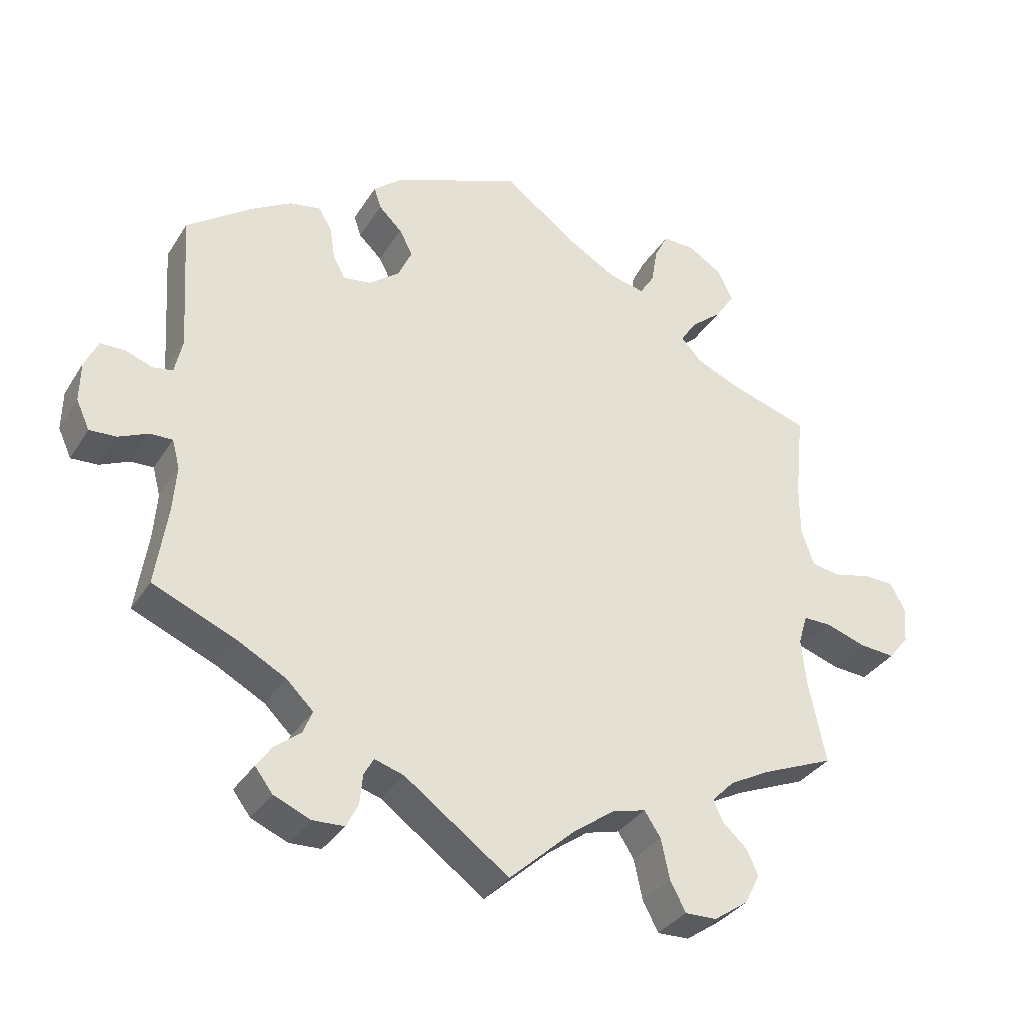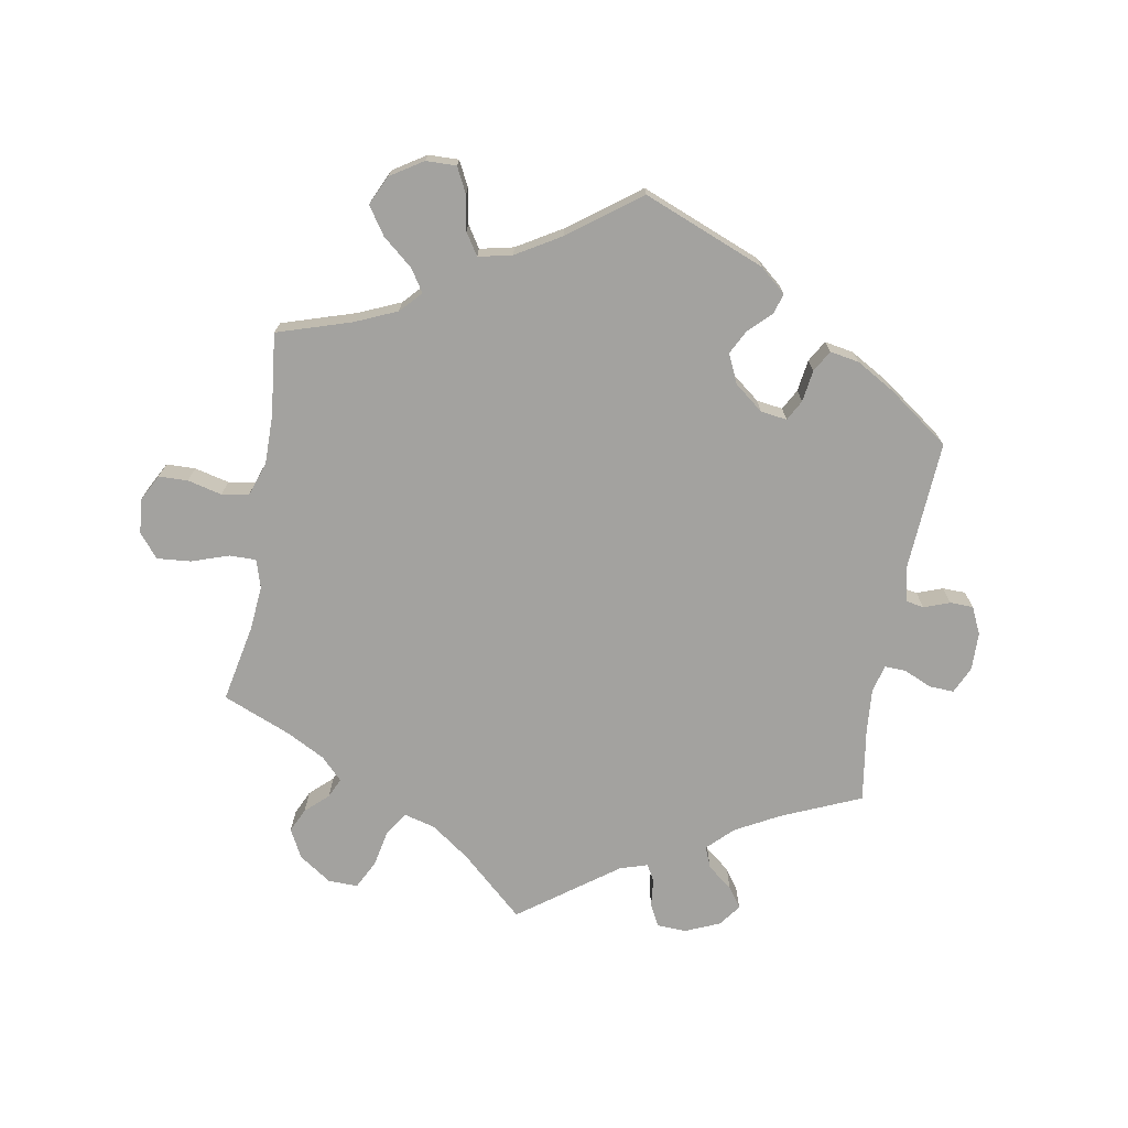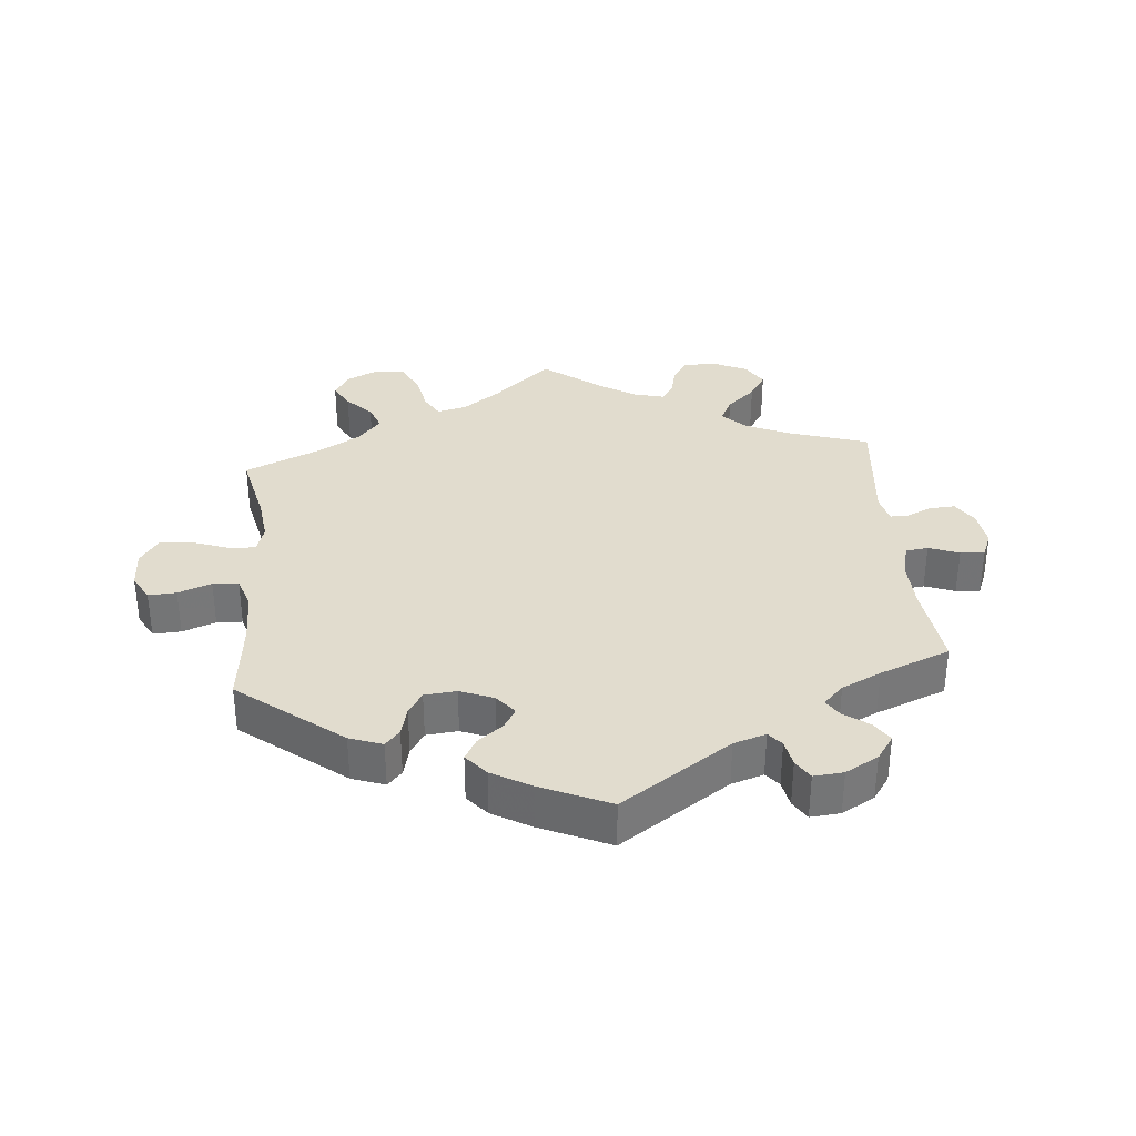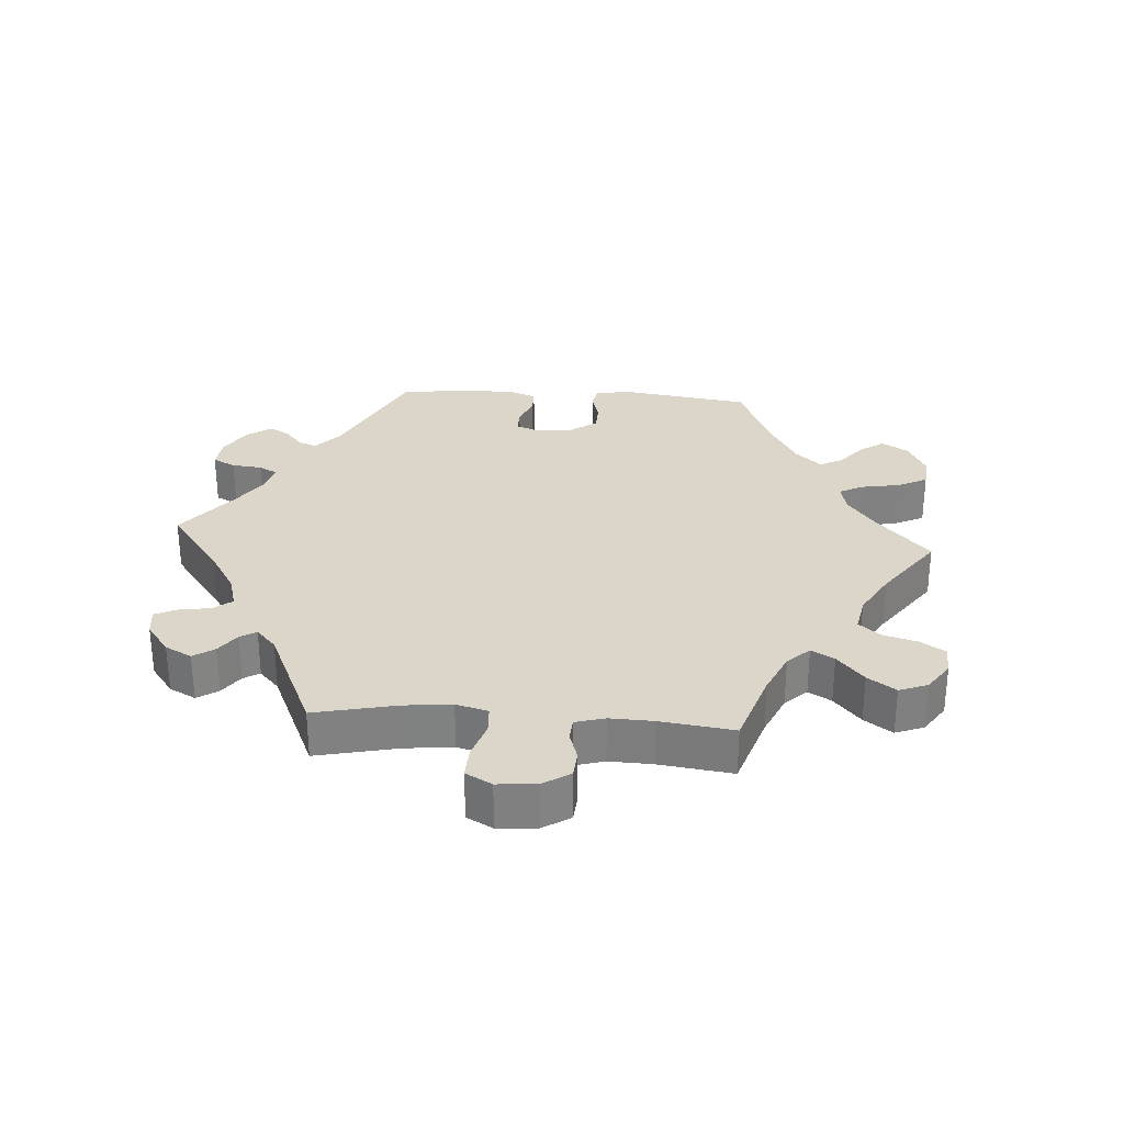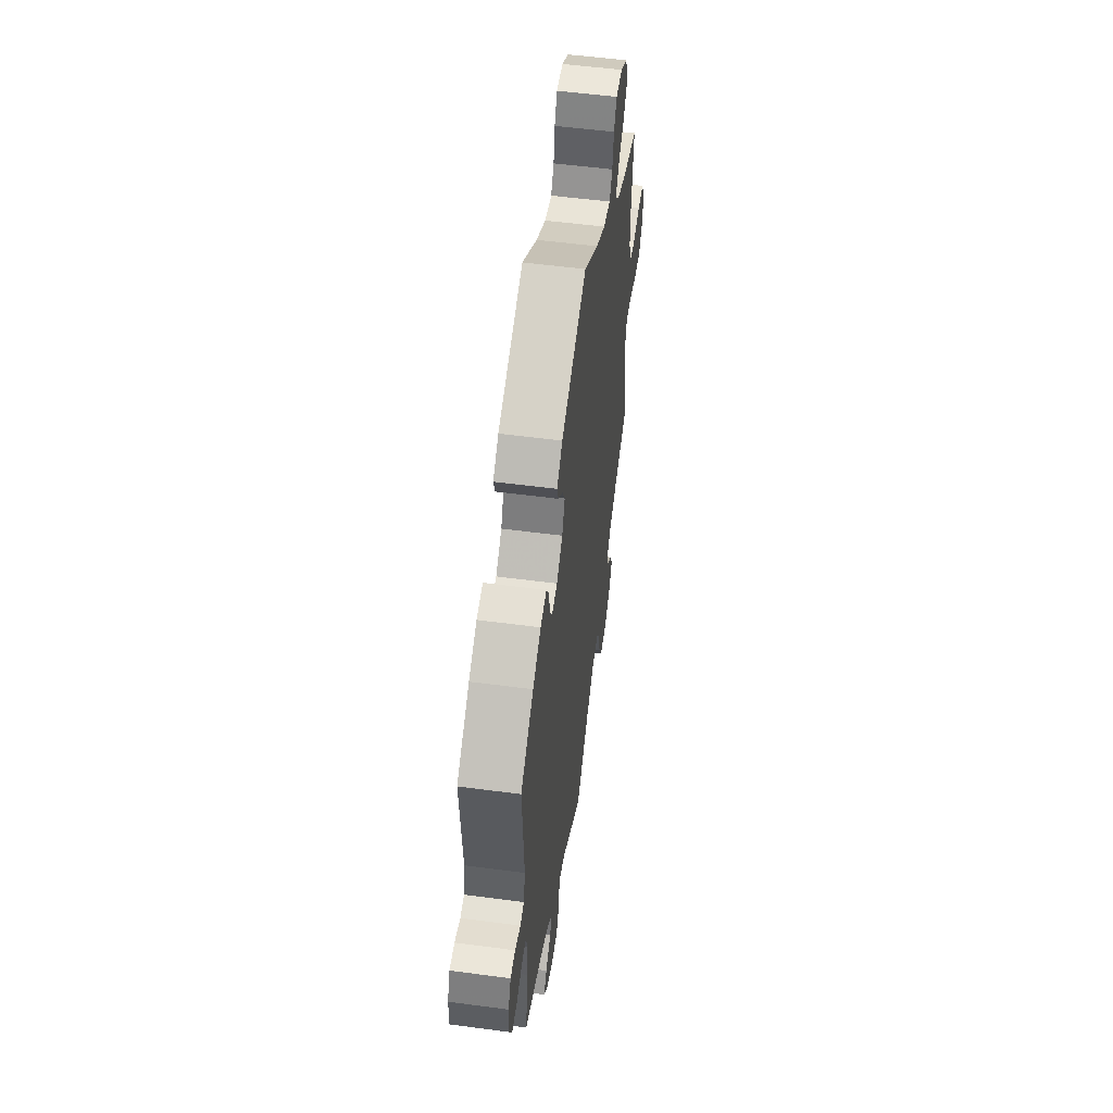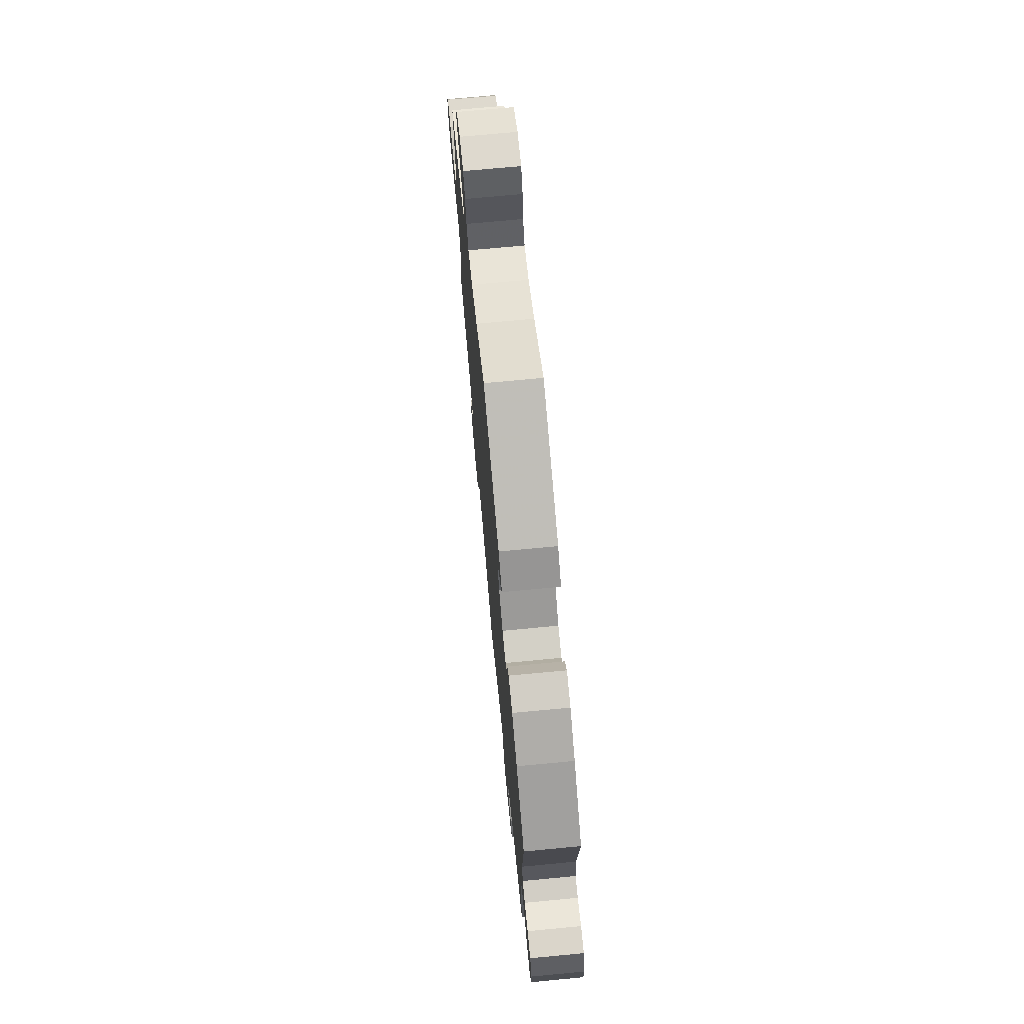
<metadata>
{"format":"obj","ext":"obj","renderer":"f3d","projection":"perspective","resolution":1024,"background":"white","views":[{"elev":-34.0,"azim":152.3,"up":"+Z"},{"elev":-72.5,"azim":-9.7,"up":"+Y"},{"elev":34.1,"azim":54.9,"up":"+Y"},{"elev":29.9,"azim":-145.9,"up":"+Y"},{"elev":54.4,"azim":98.0,"up":"+Z"},{"elev":72.6,"azim":84.6,"up":"+Z"}]}
</metadata>
<code>
v -0.389 0.07 0.324
v -0.326 0.07 0.351
v -0.296 0.07 0.383
v -0.318 0.07 0.417
v -0.363 0.07 0.455
v -0.391 0.07 0.497
v -0.37 0.07 0.541
v -0.321 0.07 0.572
v -0.275 0.07 0.573
v -0.256 0.07 0.535
v -0.247 0.07 0.482
v -0.226 0.07 0.449
v -0.175 0.07 0.46
v -0.107 0.07 0.5
v -0.001 0.07 0.578
v 0.182 0.07 0.504
v 0.222 0.07 0.47
v 0.212 0.07 0.439
v 0.179 0.07 0.407
v 0.16 0.07 0.371
v 0.18 0.07 0.327
v 0.223 0.07 0.293
v 0.263 0.07 0.287
v 0.28 0.07 0.318
v 0.287 0.07 0.366
v 0.306 0.07 0.398
v 0.35 0.07 0.39
v 0.408 0.07 0.356
v 0.5 0.07 0.289
v 0.487 0.07 0.09
v 0.498 0.07 0.04
v 0.526 0.07 0.035
v 0.565 0.07 0.049
v 0.6 0.07 0.048
v 0.619 0.07 0.007
v 0.62 0.07 -0.05
v 0.601 0.07 -0.091
v 0.563 0.07 -0.089
v 0.521 0.07 -0.07
v 0.489 0.07 -0.069
v 0.478 0.07 -0.11
v 0.483 0.07 -0.176
v 0.5 0.07 -0.289
v 0.38 0.07 -0.34
v 0.313 0.07 -0.376
v 0.275 0.07 -0.413
v 0.288 0.07 -0.445
v 0.326 0.07 -0.476
v 0.347 0.07 -0.506
v 0.322 0.07 -0.539
v 0.27 0.07 -0.561
v 0.225 0.07 -0.559
v 0.208 0.07 -0.525
v 0.204 0.07 -0.483
v 0.19 0.07 -0.458
v 0.148 0.07 -0.471
v 0 0.07 -0.578
v -0.093 0.07 -0.493
v -0.152 0.07 -0.45
v -0.2 0.07 -0.437
v -0.223 0.07 -0.472
v -0.235 0.07 -0.529
v -0.257 0.07 -0.571
v -0.302 0.07 -0.57
v -0.351 0.07 -0.536
v -0.373 0.07 -0.493
v -0.356 0.07 -0.457
v -0.322 0.07 -0.426
v -0.308 0.07 -0.396
v -0.34 0.07 -0.363
v -0.398 0.07 -0.332
v -0.501 0.07 -0.289
v -0.477 0.07 -0.173
v -0.47 0.07 -0.104
v -0.483 0.07 -0.061
v -0.523 0.07 -0.061
v -0.58 0.07 -0.08
v -0.631 0.07 -0.084
v -0.66 0.07 -0.048
v -0.664 0.07 0.005
v -0.643 0.07 0.044
v -0.599 0.07 0.045
v -0.547 0.07 0.032
v -0.506 0.07 0.039
v -0.488 0.07 0.09
v -0.488 0.07 0.165
v -0.501 0.07 0.289
v -0.389 0 0.324
v -0.326 0 0.351
v -0.296 0 0.383
v -0.318 0 0.417
v -0.363 0 0.455
v -0.391 0 0.497
v -0.37 0 0.541
v -0.321 0 0.572
v -0.275 0 0.573
v -0.256 0 0.535
v -0.247 0 0.482
v -0.226 0 0.449
v -0.175 0 0.46
v -0.107 0 0.5
v -0.001 0 0.578
v 0.182 0 0.504
v 0.222 0 0.47
v 0.212 0 0.439
v 0.179 0 0.407
v 0.16 0 0.371
v 0.18 0 0.327
v 0.223 0 0.293
v 0.263 0 0.287
v 0.28 0 0.318
v 0.287 0 0.366
v 0.306 0 0.398
v 0.35 0 0.39
v 0.408 0 0.356
v 0.5 0 0.289
v 0.487 0 0.09
v 0.498 0 0.04
v 0.526 0 0.035
v 0.565 0 0.049
v 0.6 0 0.048
v 0.619 0 0.007
v 0.62 0 -0.05
v 0.601 0 -0.091
v 0.563 0 -0.089
v 0.521 0 -0.07
v 0.489 0 -0.069
v 0.478 0 -0.11
v 0.483 0 -0.176
v 0.5 0 -0.289
v 0.38 0 -0.34
v 0.313 0 -0.376
v 0.275 0 -0.413
v 0.288 0 -0.445
v 0.326 0 -0.476
v 0.347 0 -0.506
v 0.322 0 -0.539
v 0.27 0 -0.561
v 0.225 0 -0.559
v 0.208 0 -0.525
v 0.204 0 -0.483
v 0.19 0 -0.458
v 0.148 0 -0.471
v 0 0 -0.578
v -0.093 0 -0.493
v -0.152 0 -0.45
v -0.2 0 -0.437
v -0.223 0 -0.472
v -0.235 0 -0.529
v -0.257 0 -0.571
v -0.302 0 -0.57
v -0.351 0 -0.536
v -0.373 0 -0.493
v -0.356 0 -0.457
v -0.322 0 -0.426
v -0.308 0 -0.396
v -0.34 0 -0.363
v -0.398 0 -0.332
v -0.501 0 -0.289
v -0.477 0 -0.173
v -0.47 0 -0.104
v -0.483 0 -0.061
v -0.523 0 -0.061
v -0.58 0 -0.08
v -0.631 0 -0.084
v -0.66 0 -0.048
v -0.664 0 0.005
v -0.643 0 0.044
v -0.599 0 0.045
v -0.547 0 0.032
v -0.506 0 0.039
v -0.488 0 0.09
v -0.488 0 0.165
v -0.501 0 0.289
f 86 87 1
f 85 86 1 2
f 84 85 2 3
f 80 81 82 83
f 80 83 84
f 79 80 84
f 76 77 78 79
f 75 76 79 84
f 74 75 84 3
f 71 72 73
f 70 71 73 74
f 69 70 74 3
f 65 66 67 68
f 65 68 69
f 64 65 69
f 61 62 63 64
f 60 61 64 69
f 59 60 69 3
f 56 57 58
f 55 56 58 59
f 51 52 53 54
f 51 54 55
f 50 51 55
f 47 48 49 50
f 46 47 50 55
f 45 46 55 59
f 42 43 44
f 41 42 44 45
f 40 41 45 59
f 36 37 38 39
f 36 39 40
f 35 36 40
f 32 33 34 35
f 31 32 35 40
f 30 31 40 59
f 24 25 26 27
f 23 24 27 28
f 16 17 18 19
f 14 15 16 19
f 13 14 19 20
f 12 13 20 21
f 8 9 10 11
f 8 11 12
f 7 8 12
f 4 5 6 7
f 3 4 7 12
f 23 28 29 30
f 22 23 30 59
f 21 22 59
f 3 12 21 59
f 88 174 173
f 89 88 173 172
f 90 89 172 171
f 170 169 168 167
f 171 170 167
f 171 167 166
f 166 165 164 163
f 171 166 163 162
f 90 171 162 161
f 160 159 158
f 161 160 158 157
f 90 161 157 156
f 155 154 153 152
f 156 155 152
f 156 152 151
f 151 150 149 148
f 156 151 148 147
f 90 156 147 146
f 145 144 143
f 146 145 143 142
f 141 140 139 138
f 142 141 138
f 142 138 137
f 137 136 135 134
f 142 137 134 133
f 146 142 133 132
f 131 130 129
f 132 131 129 128
f 146 132 128 127
f 126 125 124 123
f 127 126 123
f 127 123 122
f 122 121 120 119
f 127 122 119 118
f 146 127 118 117
f 114 113 112 111
f 115 114 111 110
f 106 105 104 103
f 106 103 102 101
f 107 106 101 100
f 108 107 100 99
f 98 97 96 95
f 99 98 95
f 99 95 94
f 94 93 92 91
f 99 94 91 90
f 117 116 115 110
f 146 117 110 109
f 146 109 108
f 146 108 99 90
f 1 88 89 2
f 2 89 90 3
f 3 90 91 4
f 4 91 92 5
f 5 92 93 6
f 6 93 94 7
f 7 94 95 8
f 8 95 96 9
f 9 96 97 10
f 10 97 98 11
f 11 98 99 12
f 12 99 100 13
f 13 100 101 14
f 14 101 102 15
f 15 102 103 16
f 16 103 104 17
f 17 104 105 18
f 18 105 106 19
f 19 106 107 20
f 20 107 108 21
f 21 108 109 22
f 22 109 110 23
f 23 110 111 24
f 24 111 112 25
f 25 112 113 26
f 26 113 114 27
f 27 114 115 28
f 28 115 116 29
f 29 116 117 30
f 30 117 118 31
f 31 118 119 32
f 32 119 120 33
f 33 120 121 34
f 34 121 122 35
f 35 122 123 36
f 36 123 124 37
f 37 124 125 38
f 38 125 126 39
f 39 126 127 40
f 40 127 128 41
f 41 128 129 42
f 42 129 130 43
f 43 130 131 44
f 44 131 132 45
f 45 132 133 46
f 46 133 134 47
f 47 134 135 48
f 48 135 136 49
f 49 136 137 50
f 50 137 138 51
f 51 138 139 52
f 52 139 140 53
f 53 140 141 54
f 54 141 142 55
f 55 142 143 56
f 56 143 144 57
f 57 144 145 58
f 58 145 146 59
f 59 146 147 60
f 60 147 148 61
f 61 148 149 62
f 62 149 150 63
f 63 150 151 64
f 64 151 152 65
f 65 152 153 66
f 66 153 154 67
f 67 154 155 68
f 68 155 156 69
f 69 156 157 70
f 70 157 158 71
f 71 158 159 72
f 72 159 160 73
f 73 160 161 74
f 74 161 162 75
f 75 162 163 76
f 76 163 164 77
f 77 164 165 78
f 78 165 166 79
f 79 166 167 80
f 80 167 168 81
f 81 168 169 82
f 82 169 170 83
f 83 170 171 84
f 84 171 172 85
f 85 172 173 86
f 86 173 174 87
f 87 174 88 1

</code>
